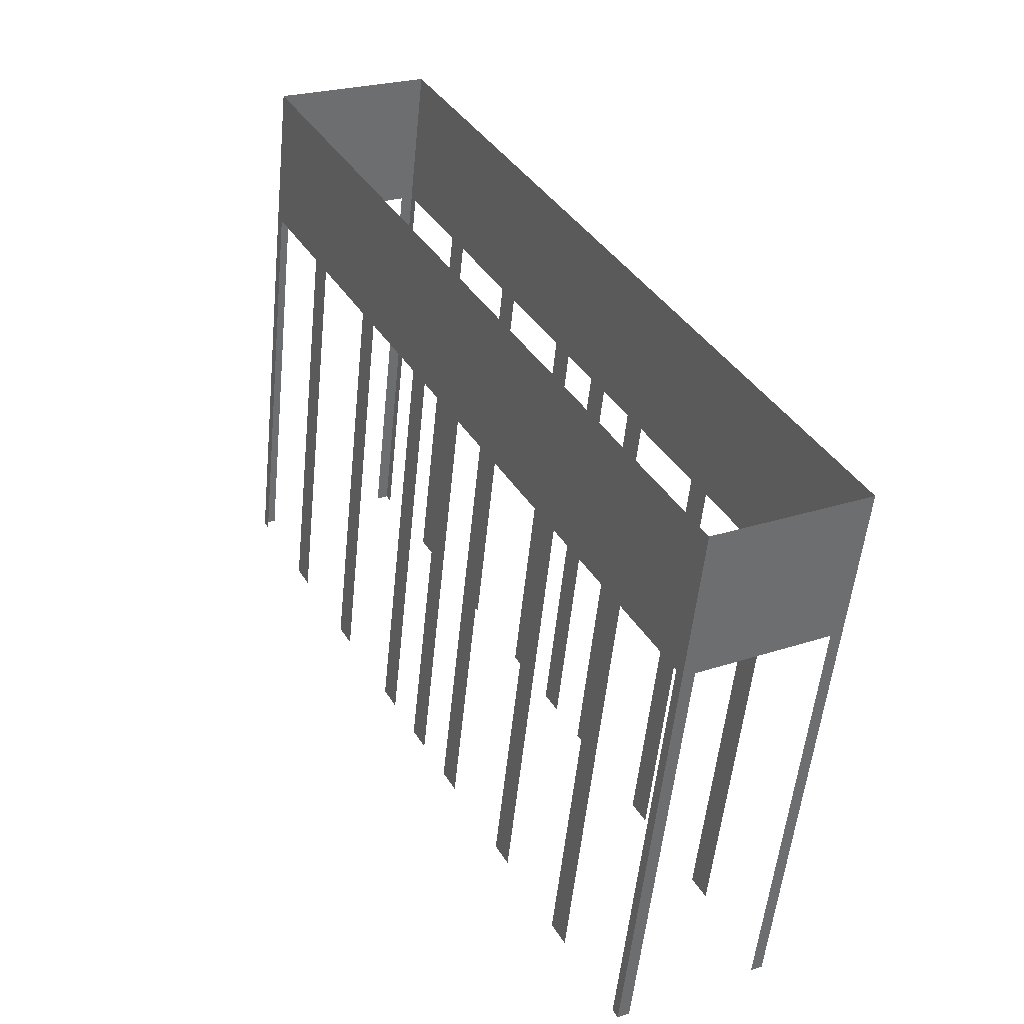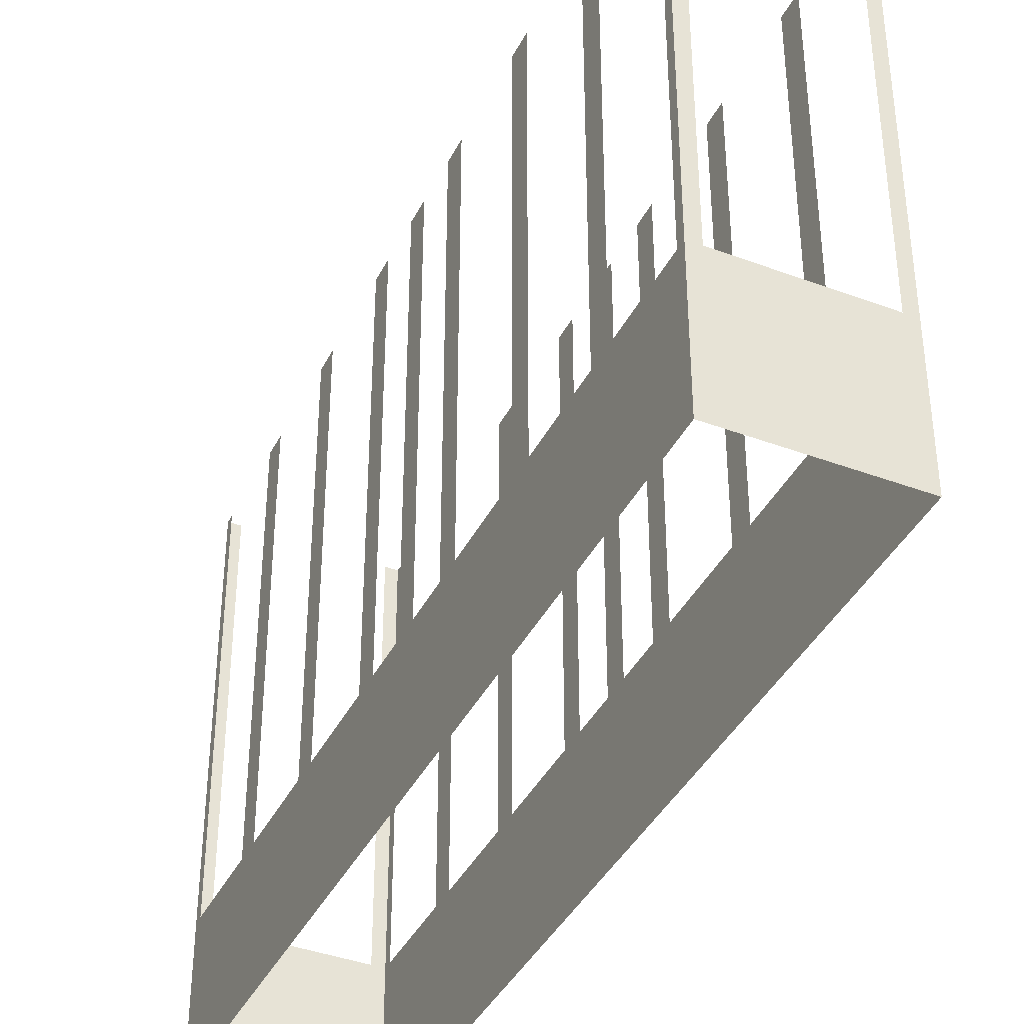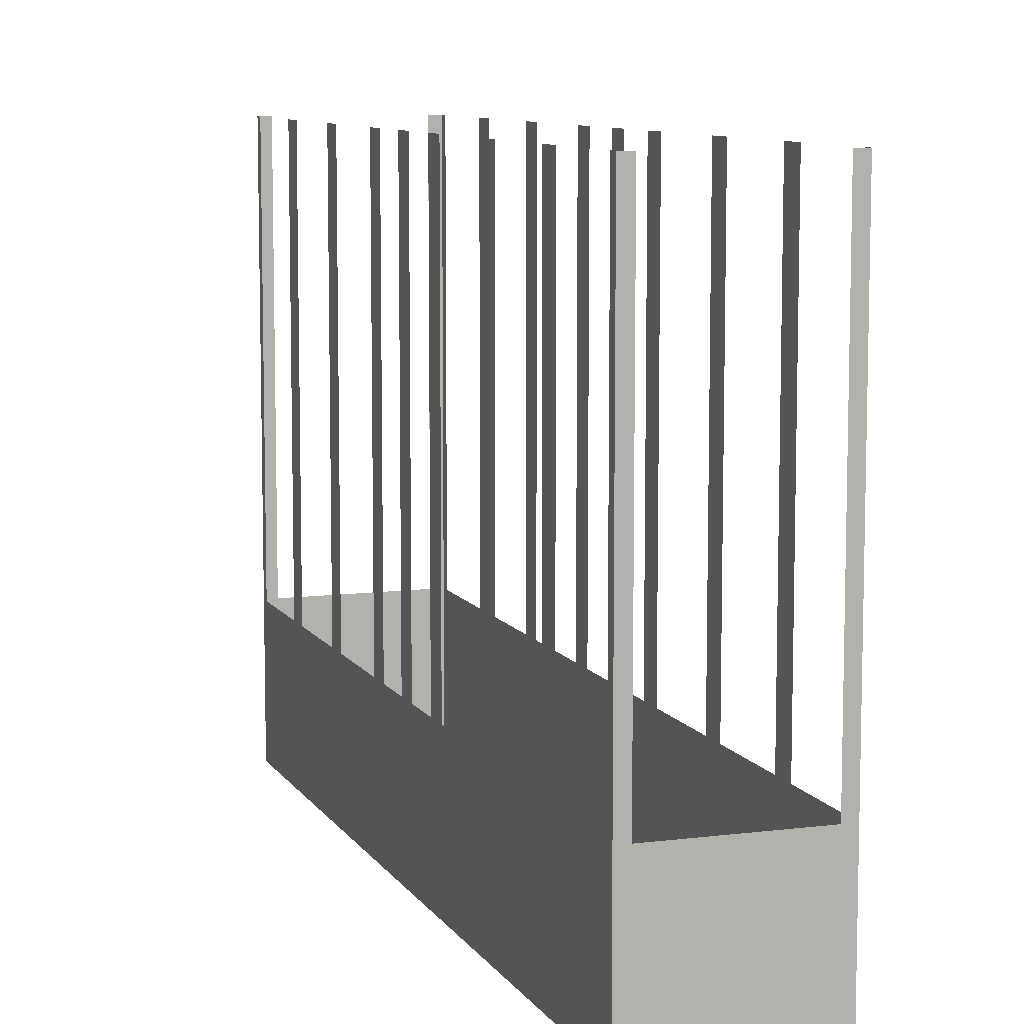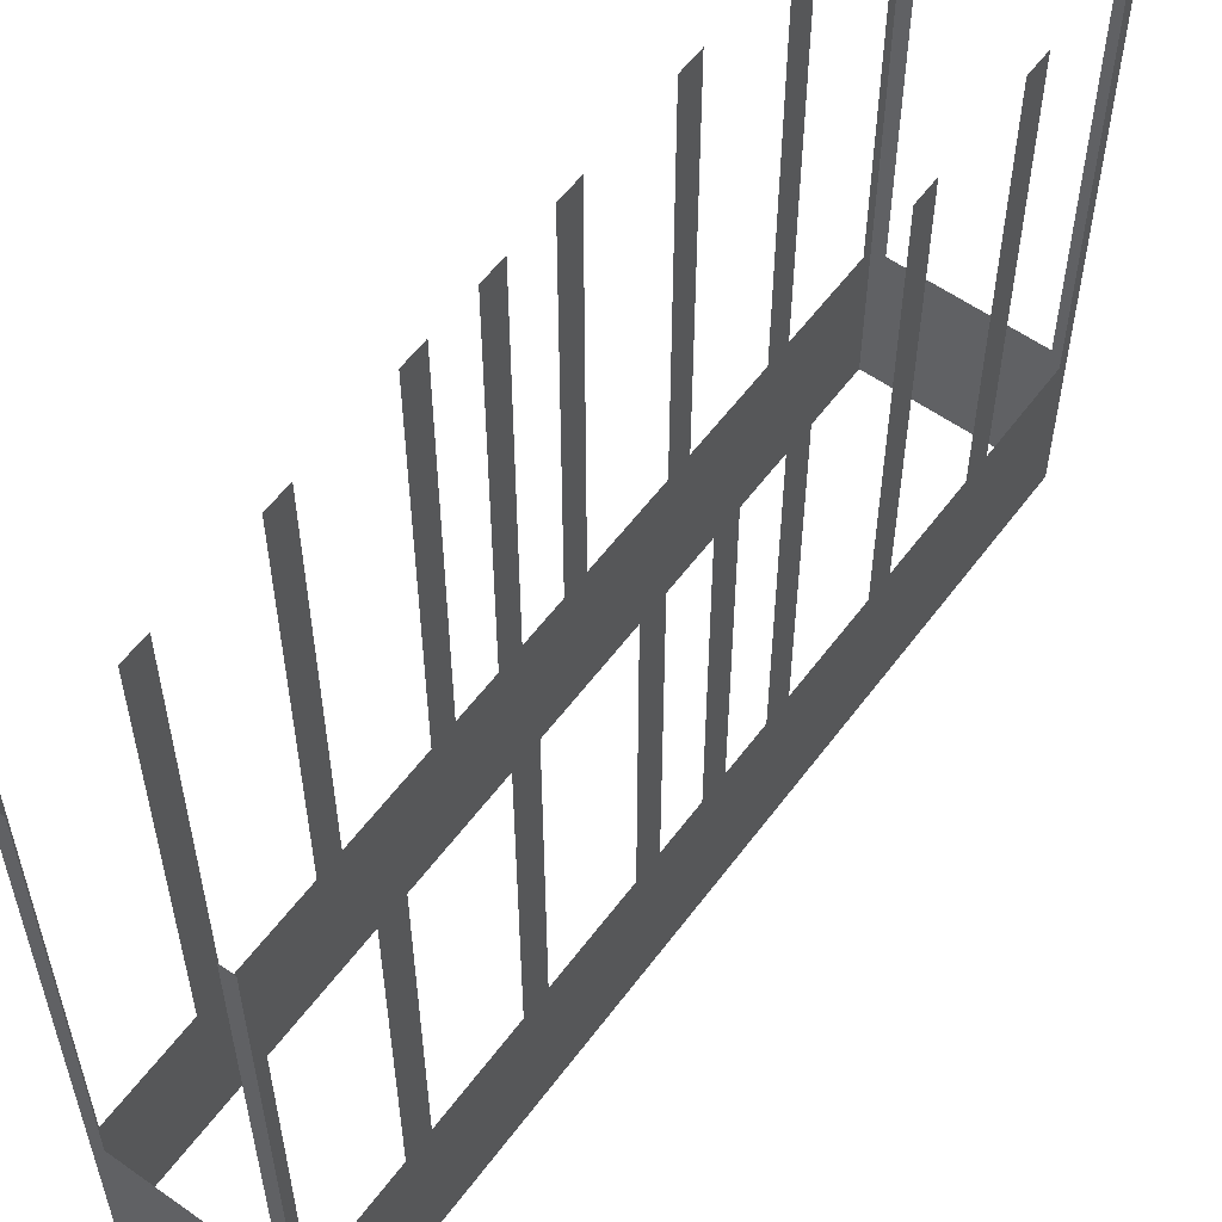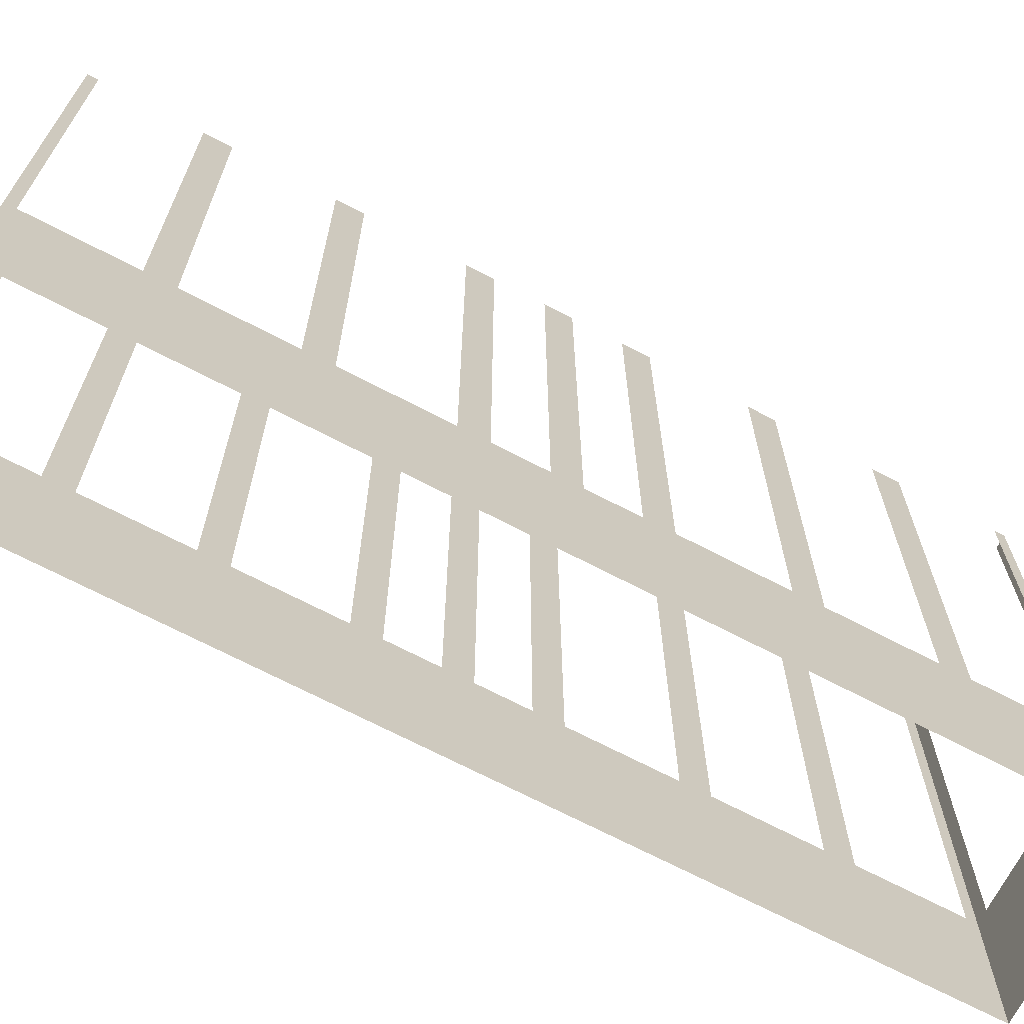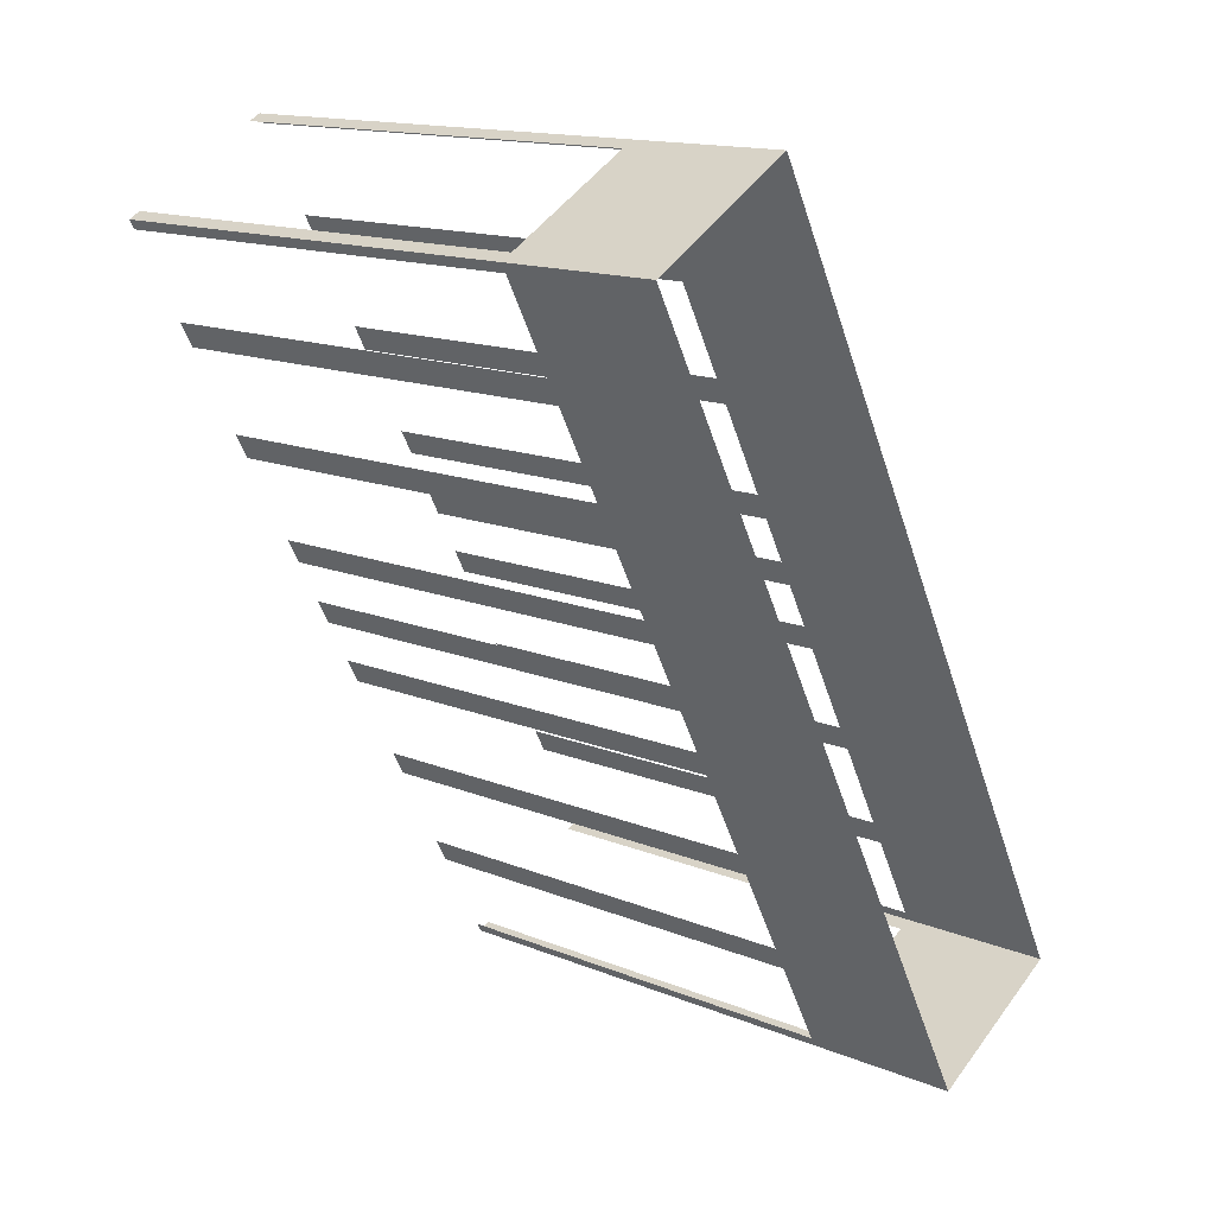
<metadata>
{"format":"obj","ext":"obj","renderer":"f3d","projection":"perspective","resolution":1024,"background":"white","views":[{"elev":-54.9,"azim":174.2,"up":"+Y"},{"elev":-39.8,"azim":126.9,"up":"+Z"},{"elev":9.0,"azim":-47.3,"up":"+Z"},{"elev":57.7,"azim":8.0,"up":"+Z"},{"elev":-70.0,"azim":34.2,"up":"+Z"},{"elev":15.0,"azim":130.9,"up":"+Y"}]}
</metadata>
<code>
o geometryt000010000010000110010110000110000110100000010100st195
v 829.3 -144.1 147.9
v 829.2 -144.4 162.8
v 829.3 -144.1 162.8
v 830.9 -141.2 147.9
v 829.2 -144.4 142.8
v 830.9 -141.2 162.8
v 831.3 -140.4 162.8
v 831.3 -140.4 147.9
v 832.9 -137.5 147.9
v 832.9 -137.5 162.8
v 833.3 -136.7 162.8
v 833.3 -136.7 147.9
v 834.9 -133.8 147.9
v 834.9 -133.8 162.8
v 835.3 -132.9 162.8
v 835.3 -132.9 147.9
v 836.1 -131.5 147.9
v 836.1 -131.5 162.8
v 836.5 -130.7 162.8
v 836.5 -130.7 147.9
v 843.5 -117.8 142.8
v 837.3 -129.2 147.9
v 837.3 -129.2 162.8
v 837.8 -128.4 162.8
v 837.8 -128.4 147.9
v 839.3 -125.5 147.9
v 839.3 -125.5 162.8
v 839.8 -124.7 162.8
v 839.8 -124.7 147.9
v 841.3 -121.8 147.9
v 841.3 -121.8 162.8
v 841.8 -121 162.8
v 841.8 -121 147.9
v 843.3 -118.1 147.9
v 843.3 -118.1 162.8
v 843.5 -117.8 162.8
v 833.9 -147 147.9
v 834.3 -147.2 162.8
v 833.9 -147 162.8
v 829.6 -144.6 147.9
v 834.3 -147.2 142.8
v 829.6 -144.6 162.8
v 829.2 -144.4 162.8
v 829.2 -144.4 142.8
v 848.5 -120.8 147.9
v 848.6 -120.5 162.8
v 848.5 -120.8 162.8
v 846.9 -123.8 147.9
v 848.6 -120.5 142.8
v 846.9 -123.8 162.8
v 846.5 -124.6 162.8
v 846.5 -124.6 147.9
v 844.9 -127.5 147.9
v 844.9 -127.5 162.8
v 844.5 -128.3 162.8
v 844.5 -128.3 147.9
v 842.9 -131.2 147.9
v 842.9 -131.2 162.8
v 842.5 -132 162.8
v 842.5 -132 147.9
v 841.7 -133.5 147.9
v 841.7 -133.5 162.8
v 841.3 -134.3 162.8
v 841.3 -134.3 147.9
v 834.3 -147.2 142.8
v 840.5 -135.7 147.9
v 840.5 -135.7 162.8
v 840 -136.5 162.8
v 840 -136.5 147.9
v 838.5 -139.4 147.9
v 838.5 -139.4 162.8
v 838 -140.2 162.8
v 838 -140.2 147.9
v 836.5 -143.2 147.9
v 836.5 -143.2 162.8
v 836 -144 162.8
v 836 -144 147.9
v 834.5 -146.9 147.9
v 834.5 -146.9 162.8
v 834.3 -147.2 162.8
v 843.9 -118 147.9
v 843.5 -117.8 162.8
v 843.9 -118 162.8
v 848.6 -120.5 142.8
v 848.3 -120.3 147.9
v 843.5 -117.8 142.8
v 848.3 -120.3 162.8
v 848.6 -120.5 162.8
f 1 2 3
f 4 5 1
f 2 1 5
f 6 7 4
f 7 8 4
f 8 5 4
f 8 9 5
f 10 11 9
f 11 12 9
f 9 12 5
f 12 13 5
f 14 15 13
f 15 16 13
f 13 16 5
f 16 17 5
f 18 19 17
f 19 20 17
f 20 21 17
f 17 21 5
f 22 21 20
f 23 24 22
f 24 25 22
f 25 21 22
f 26 21 25
f 27 28 26
f 28 29 26
f 29 21 26
f 30 21 29
f 31 32 30
f 32 33 30
f 33 21 30
f 34 21 33
f 35 36 34
f 36 21 34
f 37 38 39
f 40 41 37
f 42 43 40
f 43 44 40
f 44 41 40
f 45 46 47
f 48 49 45
f 46 45 49
f 50 51 48
f 51 52 48
f 52 49 48
f 52 53 49
f 54 55 53
f 55 56 53
f 53 56 49
f 56 57 49
f 58 59 57
f 59 60 57
f 57 60 49
f 60 61 49
f 62 63 61
f 63 64 61
f 64 65 61
f 61 65 49
f 66 65 64
f 67 68 66
f 68 69 66
f 70 65 69
f 71 72 70
f 72 73 70
f 73 65 70
f 74 65 73
f 75 76 74
f 76 77 74
f 77 65 74
f 78 65 77
f 79 80 78
f 80 65 78
f 81 82 83
f 84 81 85
f 84 86 81
f 82 81 86
f 87 88 85
f 88 84 85
f 38 37 41
f 69 65 66

</code>
